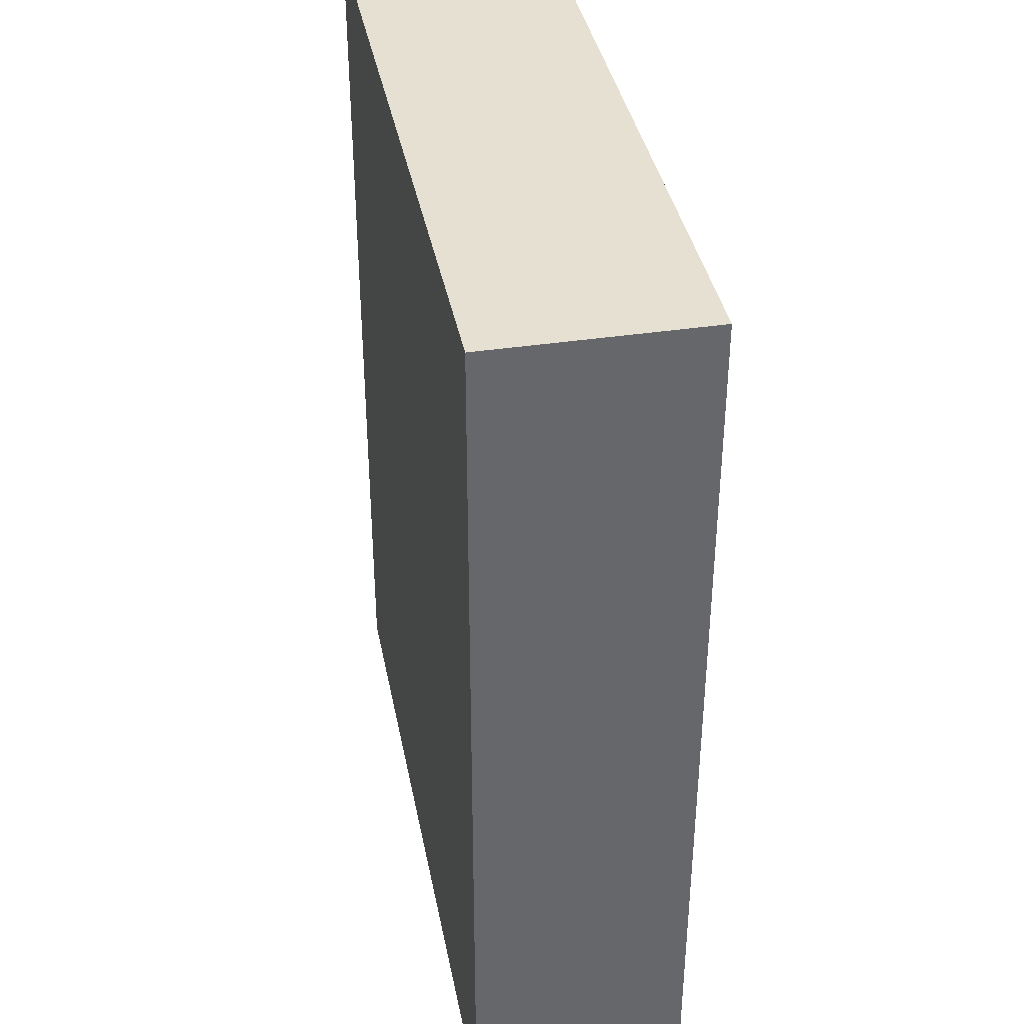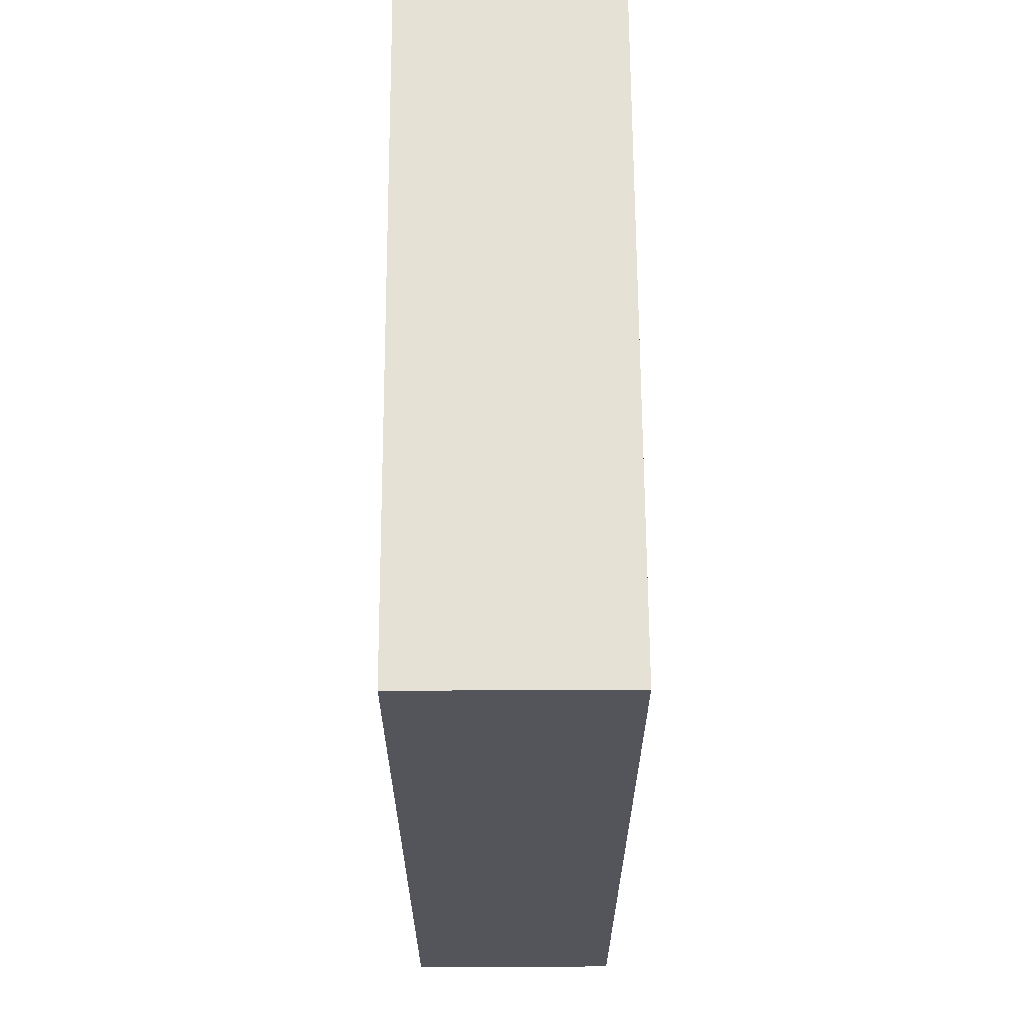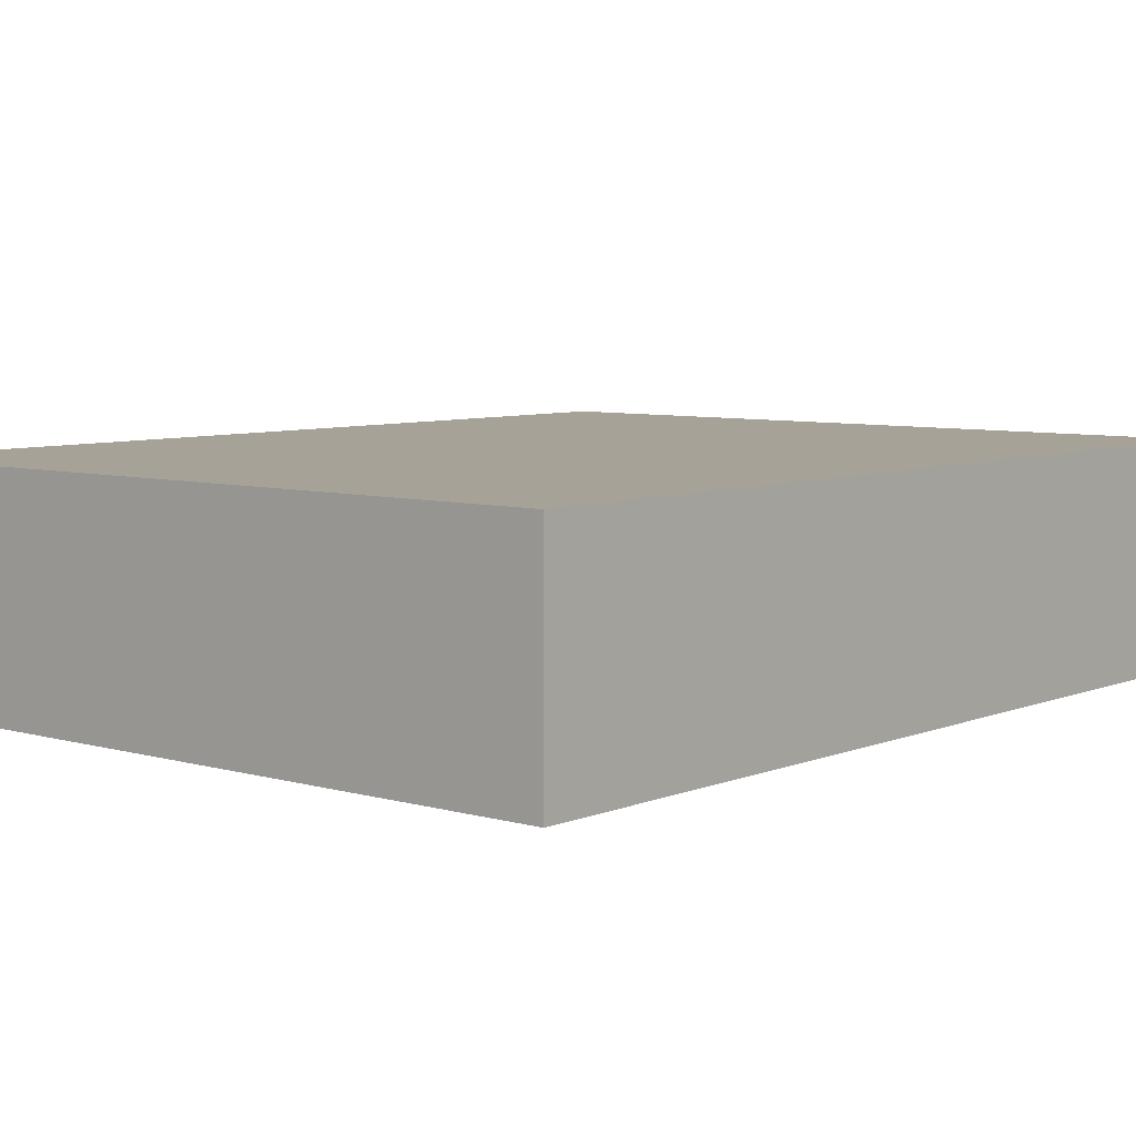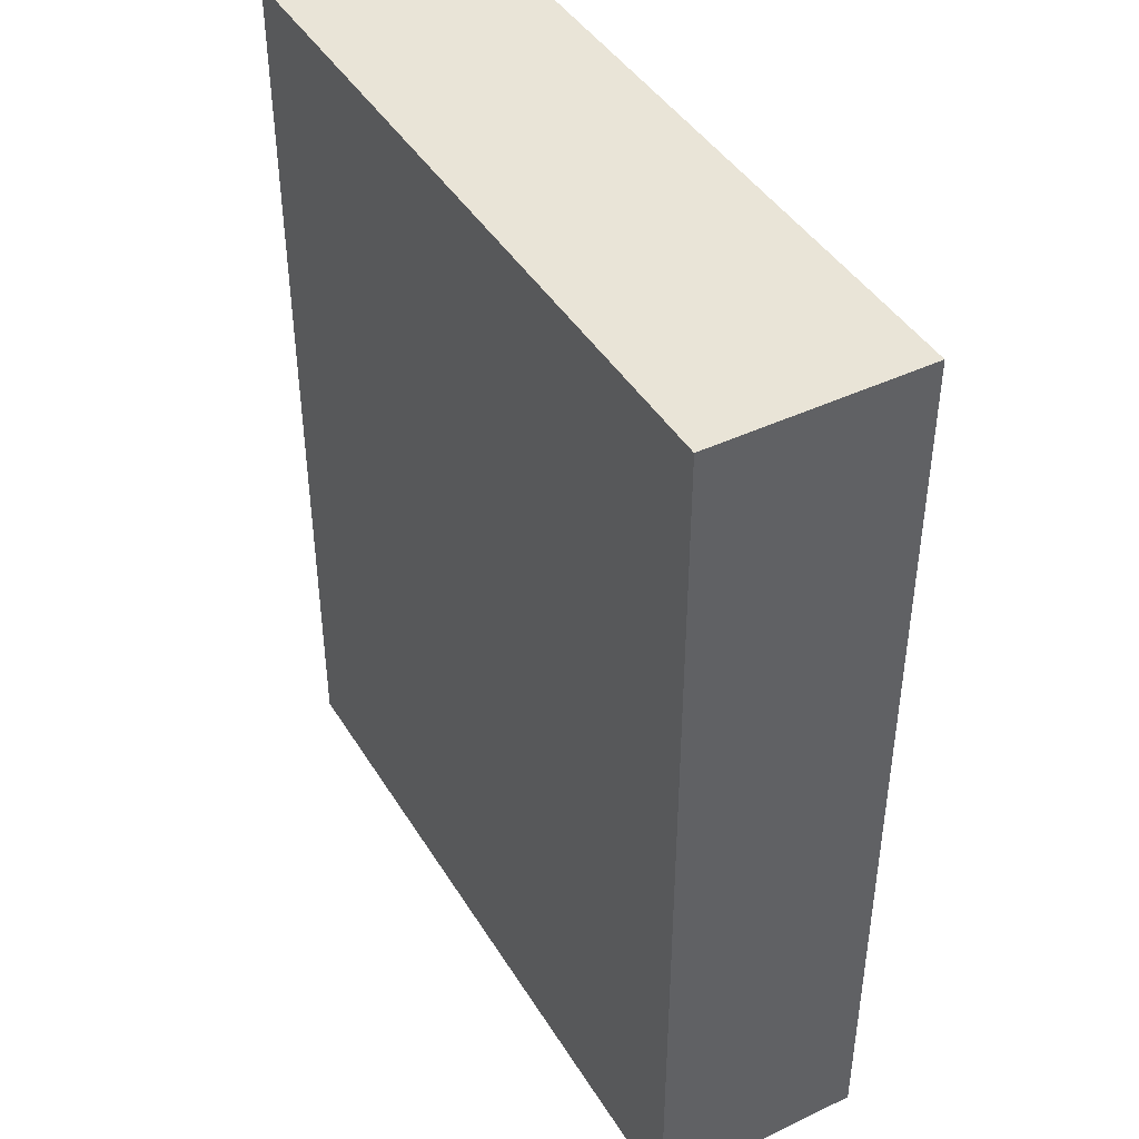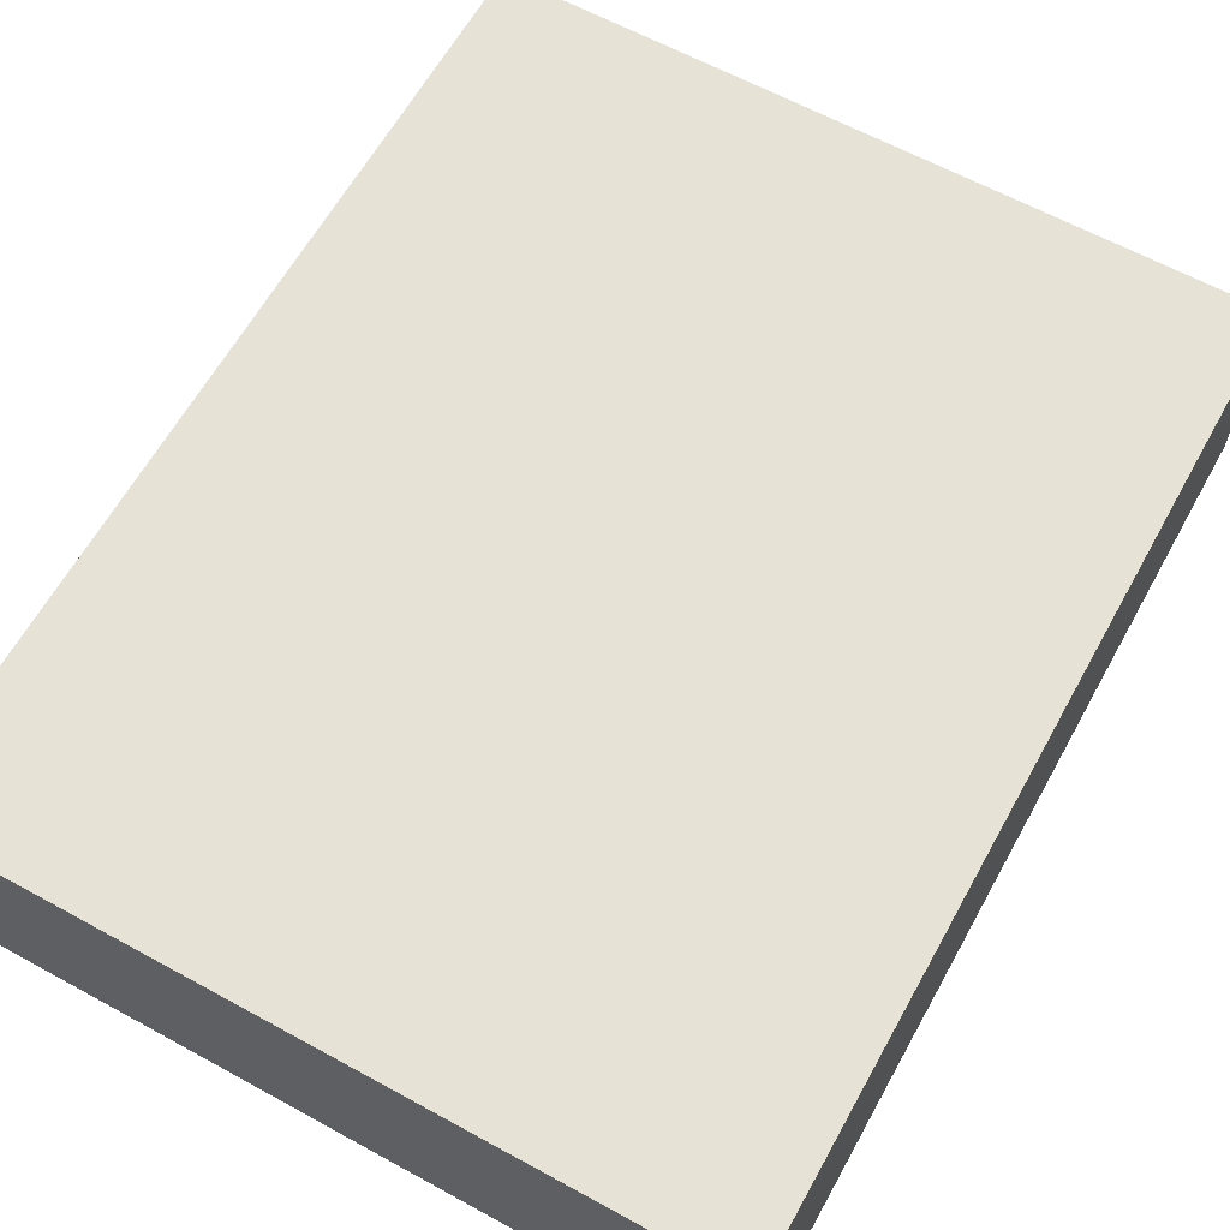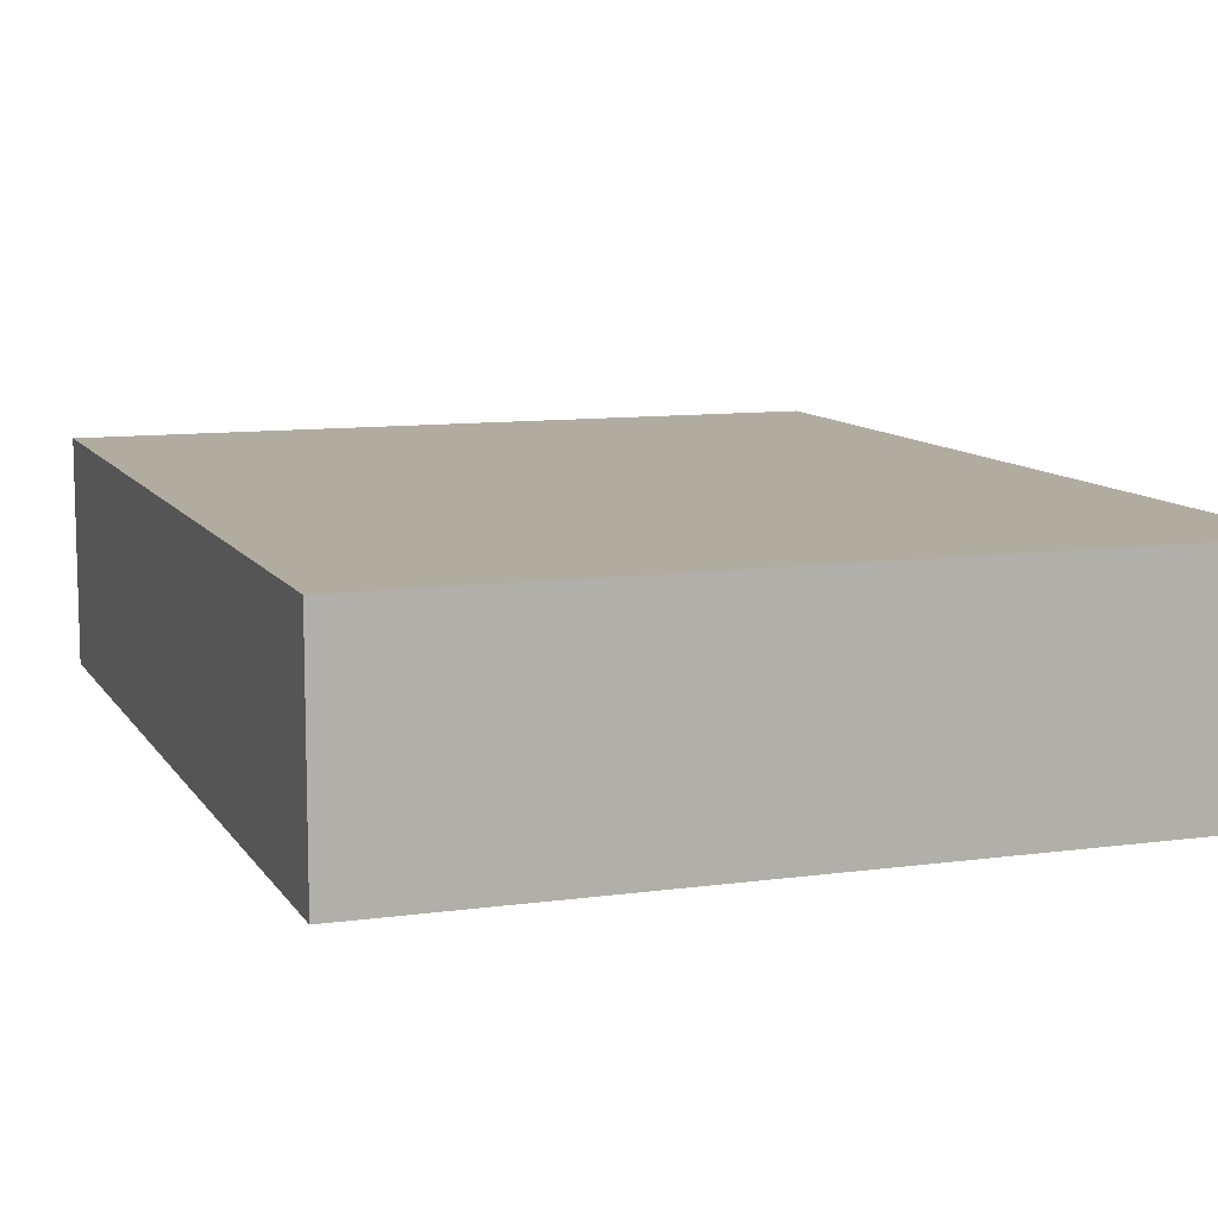
<metadata>
{"format":"obj","ext":"obj","renderer":"f3d","projection":"perspective","resolution":1024,"background":"white","views":[{"elev":38.4,"azim":79.2,"up":"+Y"},{"elev":65.1,"azim":-90.3,"up":"+Y"},{"elev":6.6,"azim":-139.8,"up":"+Z"},{"elev":43.1,"azim":-119.4,"up":"+Y"},{"elev":62.9,"azim":-151.0,"up":"+Z"},{"elev":10.0,"azim":-19.6,"up":"+Z"}]}
</metadata>
<code>
o Bookshelf_01_Cube.166
v -0.4877 0 0.1422
v -0.4877 1.222 0.1422
v -0.4877 0 -0.1422
v -0.4877 1.222 -0.1422
v 0.4877 0 0.1422
v 0.4877 1.222 0.1422
v 0.4877 0 -0.1422
v 0.4877 1.222 -0.1422
f 1 2 4 3
f 3 4 8 7
f 7 8 6 5
f 5 6 2 1
f 3 7 5 1
f 8 4 2 6

</code>
